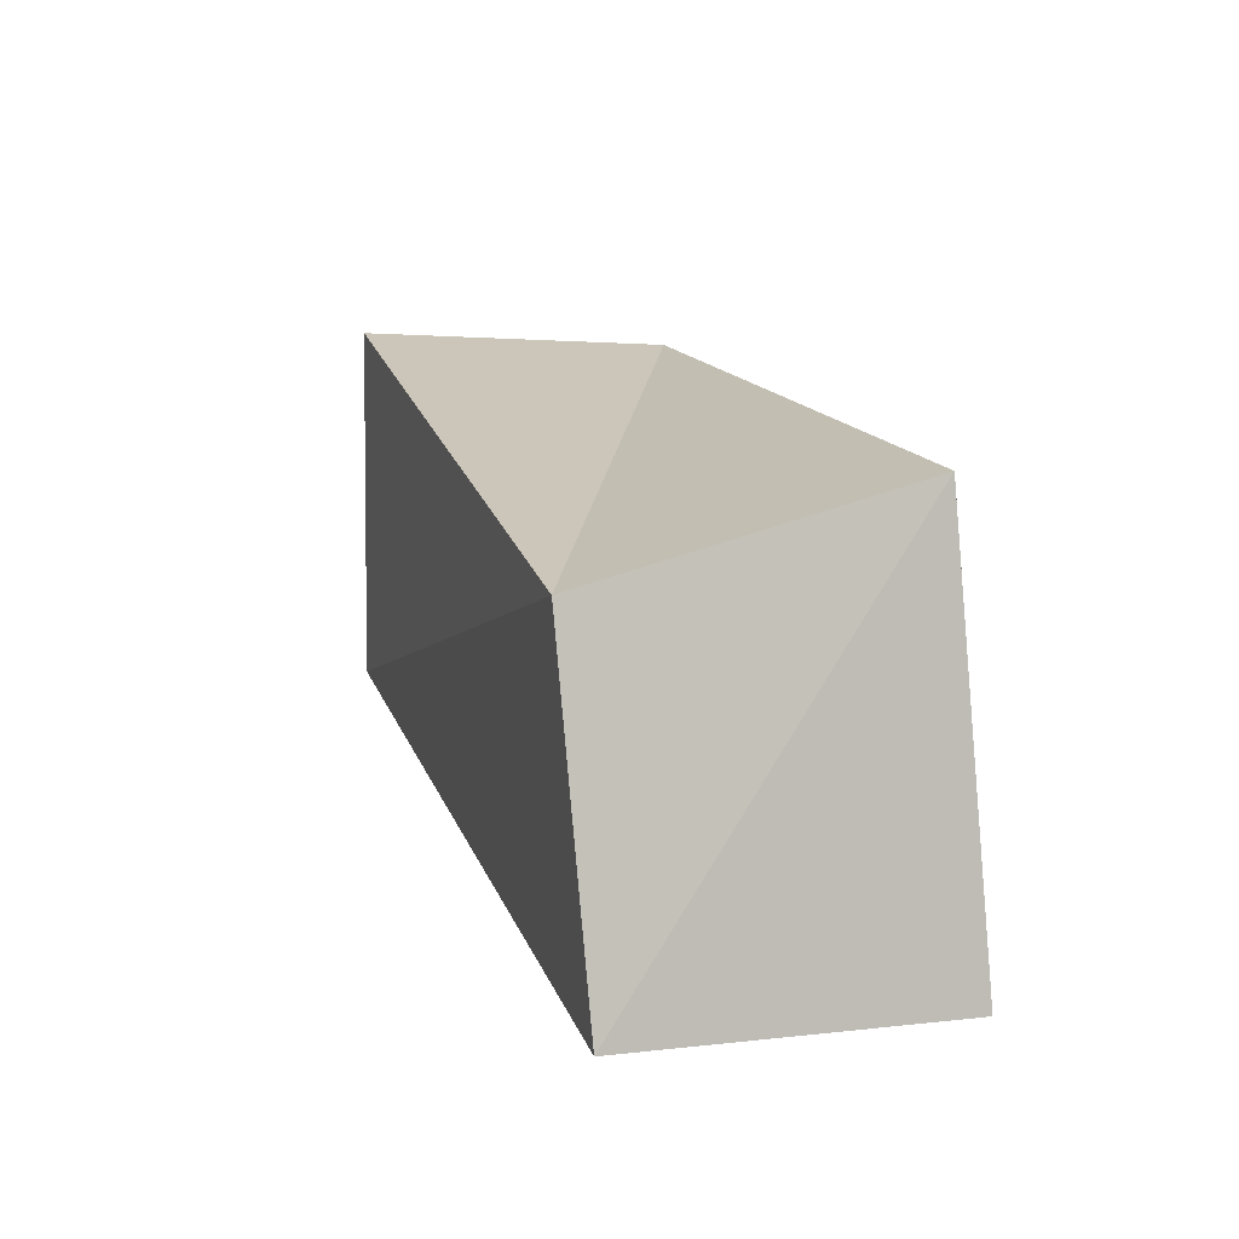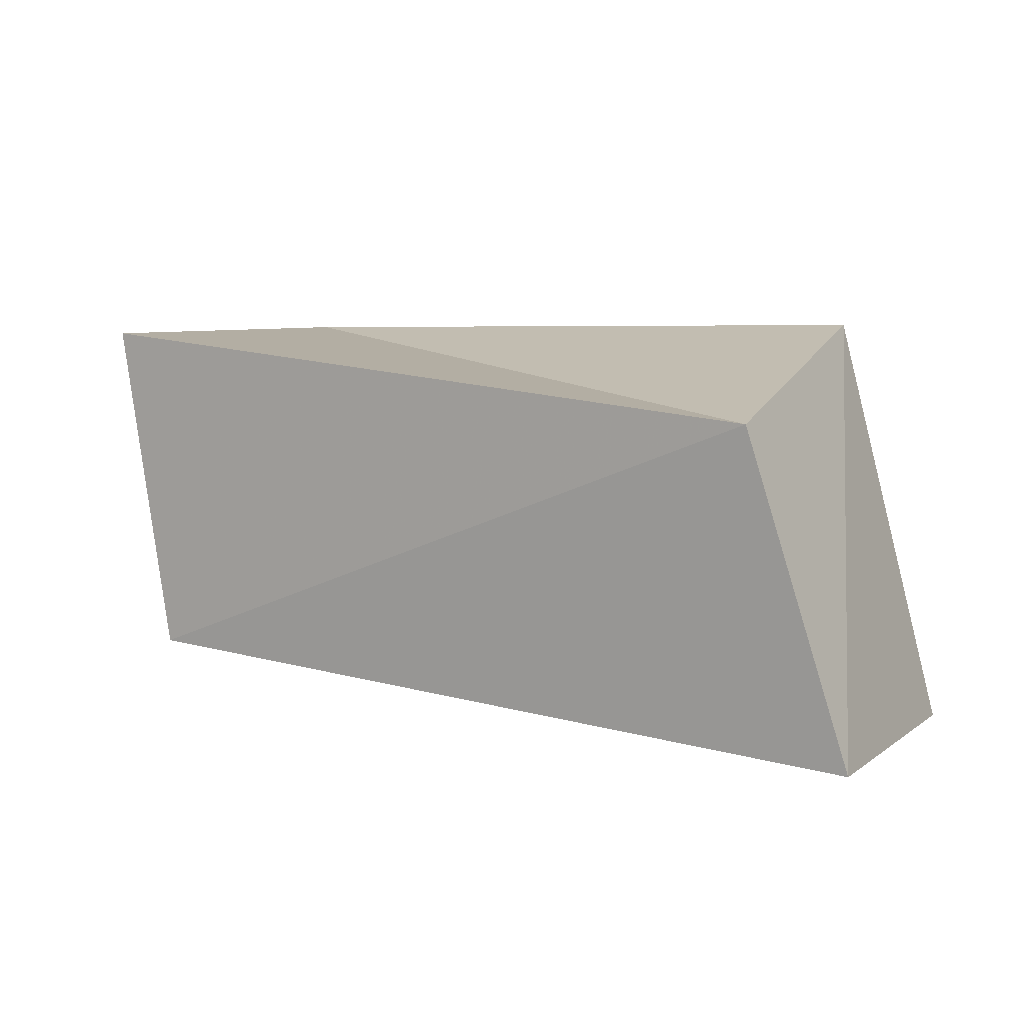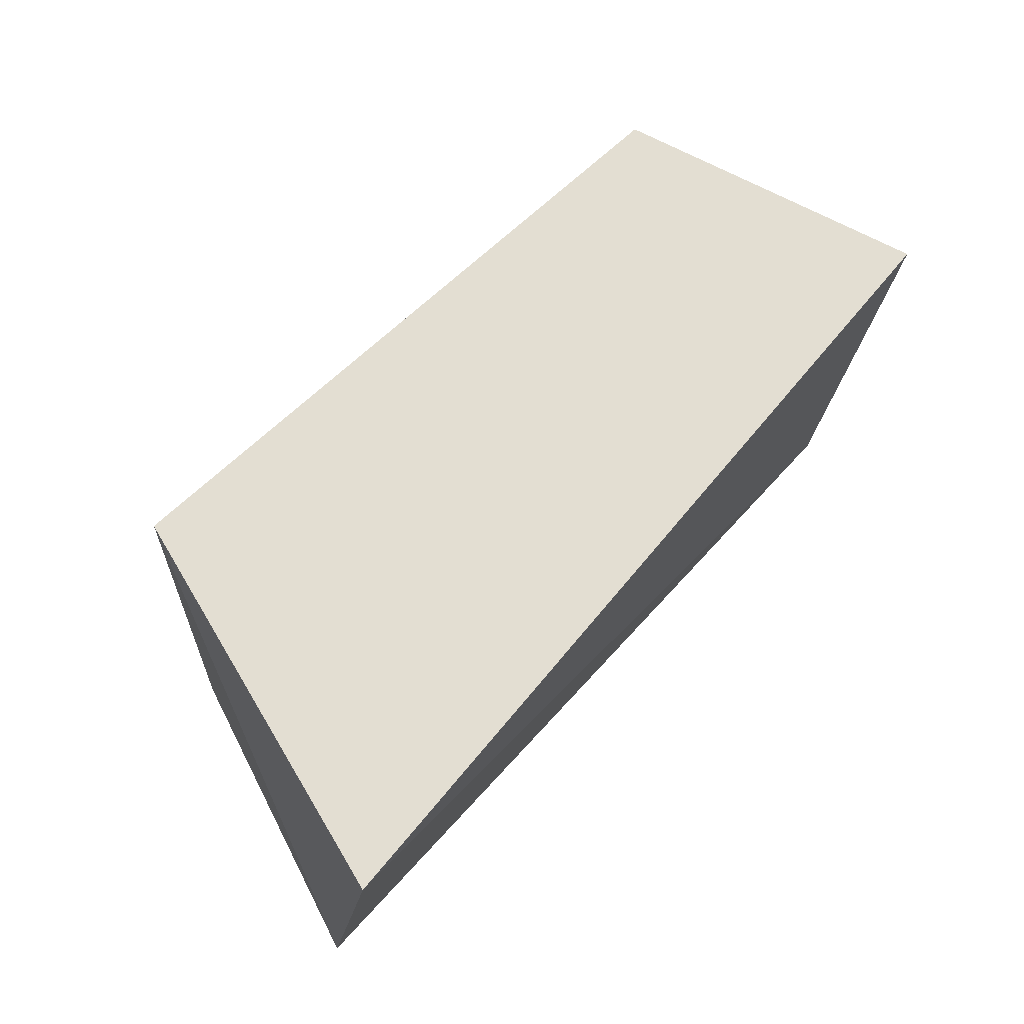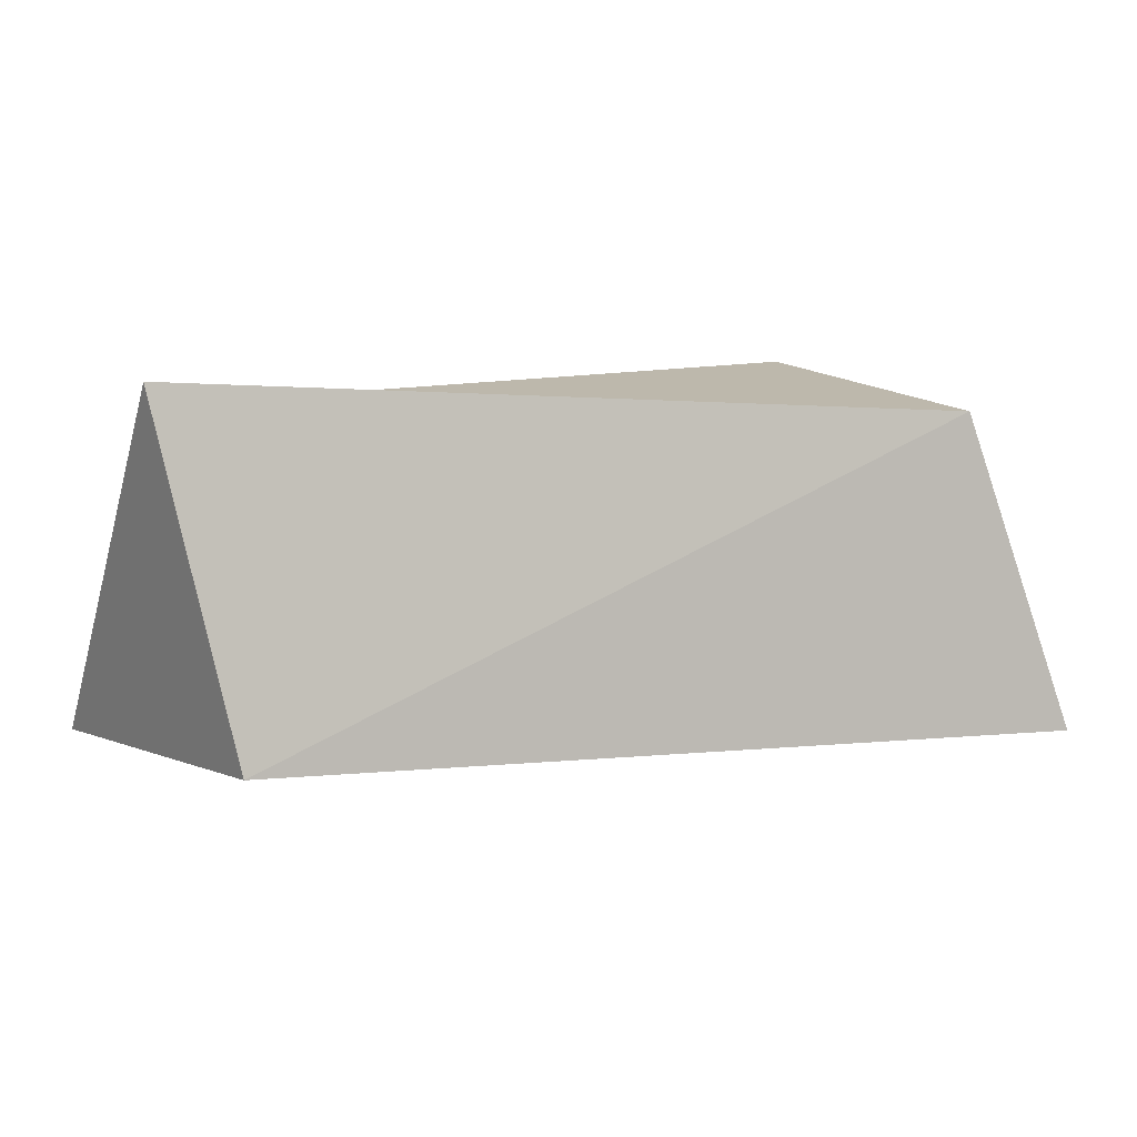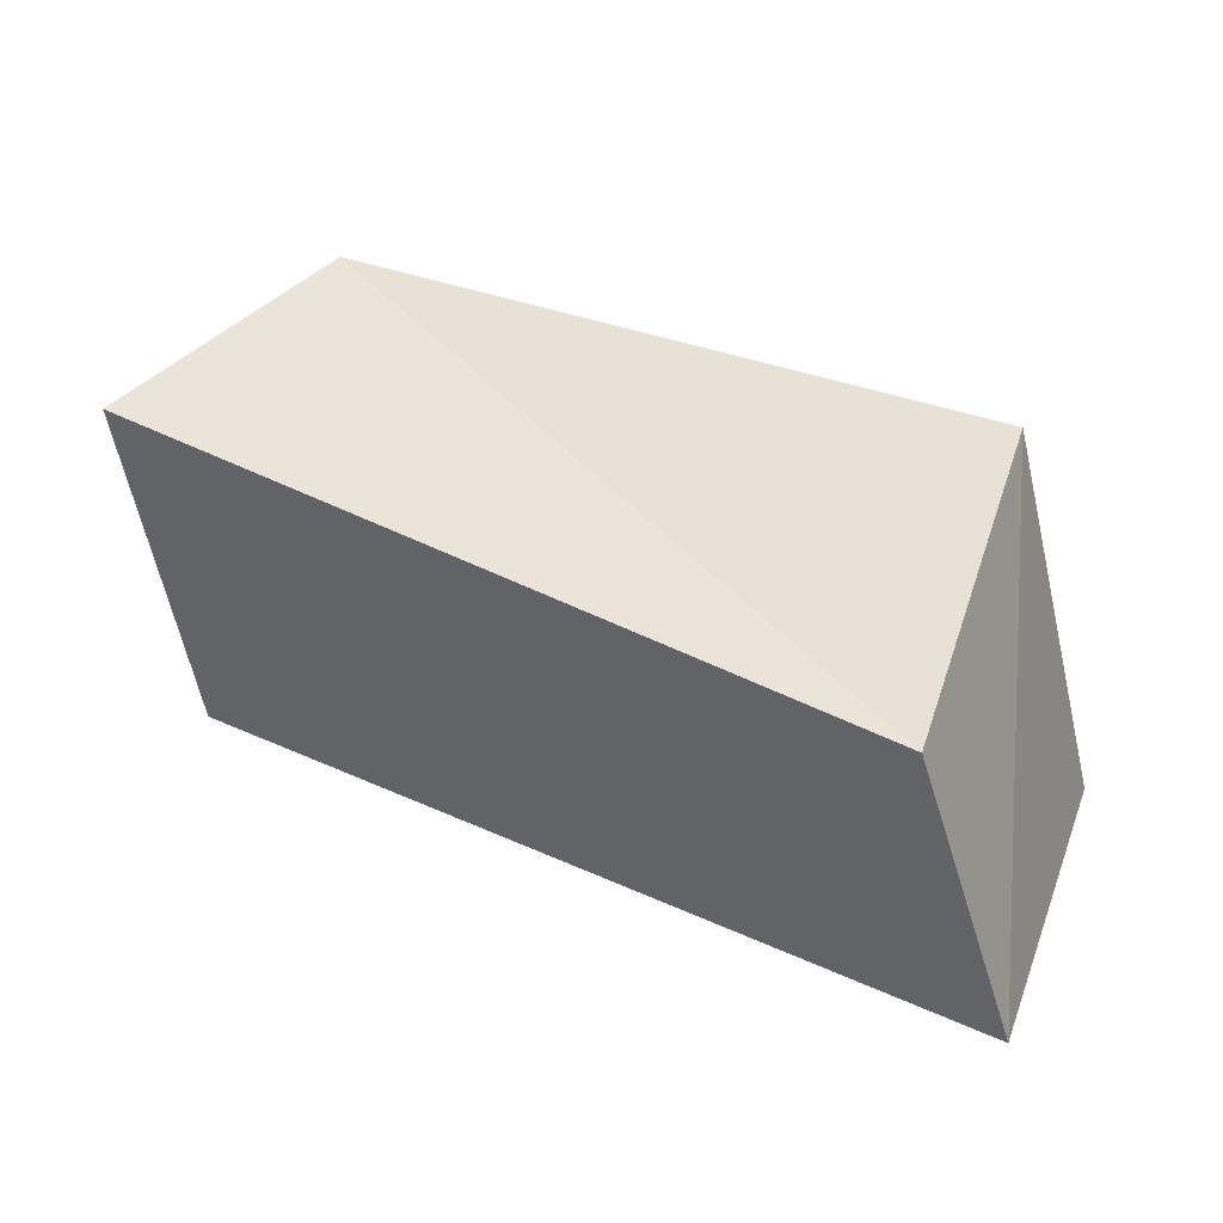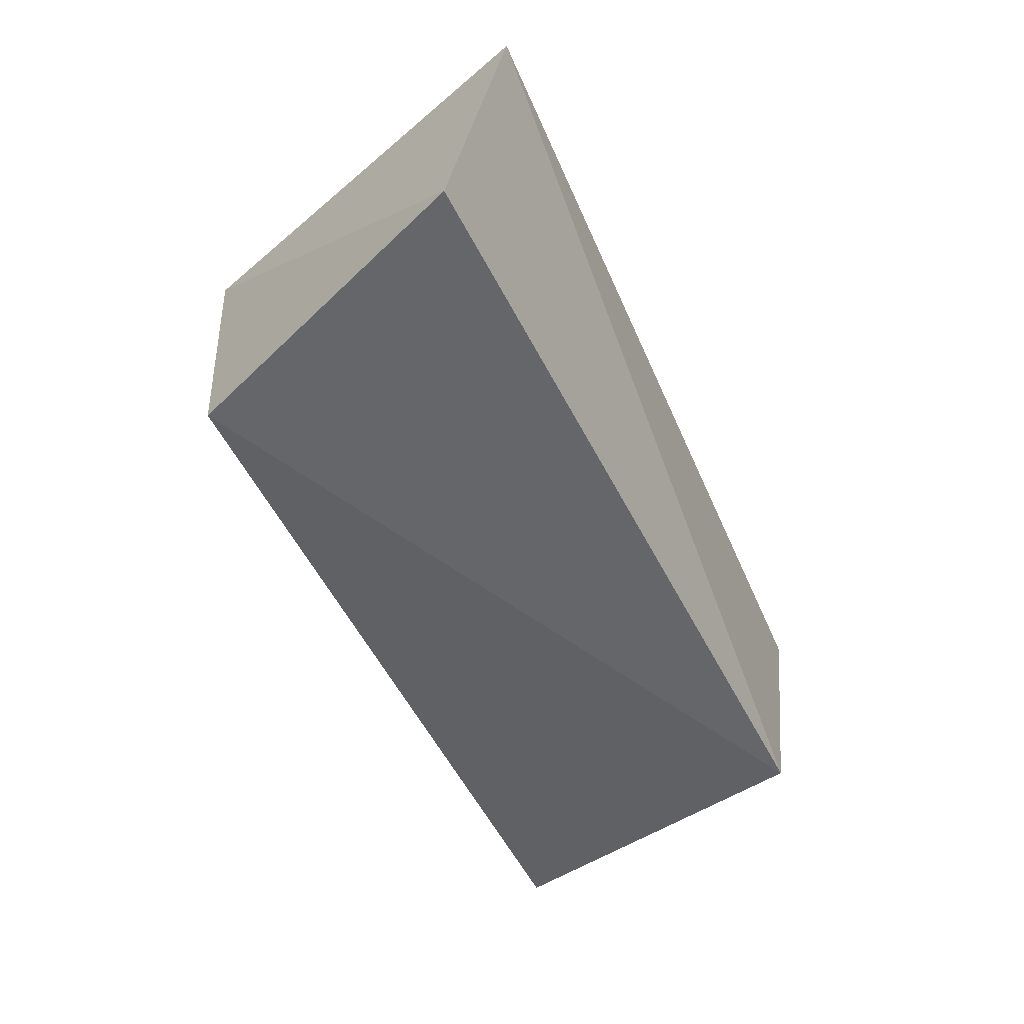
<metadata>
{"format":"obj","ext":"obj","renderer":"f3d","projection":"perspective","resolution":1024,"background":"white","views":[{"elev":19.5,"azim":-109.2,"up":"+Y"},{"elev":12.7,"azim":-149.7,"up":"+Y"},{"elev":66.3,"azim":-47.4,"up":"+Z"},{"elev":4.8,"azim":158.8,"up":"+Y"},{"elev":45.6,"azim":-154.7,"up":"+Y"},{"elev":-53.6,"azim":-63.7,"up":"+Z"}]}
</metadata>
<code>
v 0.07094 -0.02329 0.02457
v -0.04857 0.03318 0.02479
v -0.07178 -0.02378 -0.02894
v 0.05768 0.02591 0.02678
v -0.05419 0.02513 -0.02785
v 0.06704 0.02936 -0.02074
v -0.06719 -0.03088 0.02396
v 0.05534 -0.02366 -0.02503
f 7 2 3
f 8 7 3
f 3 2 5
f 5 8 3
f 7 4 2
f 1 7 8
f 1 4 7
f 2 4 5
f 6 8 5
f 5 4 6
f 6 1 8
f 4 1 6

</code>
